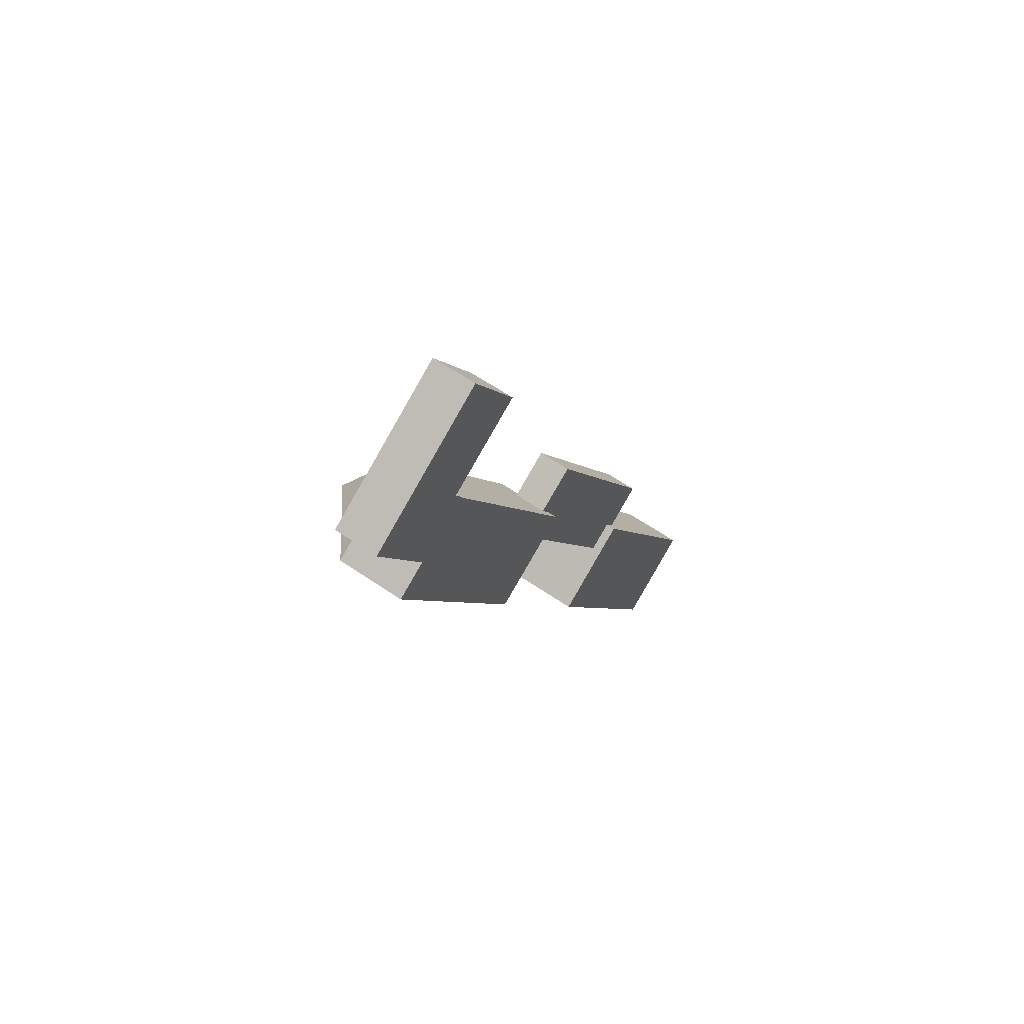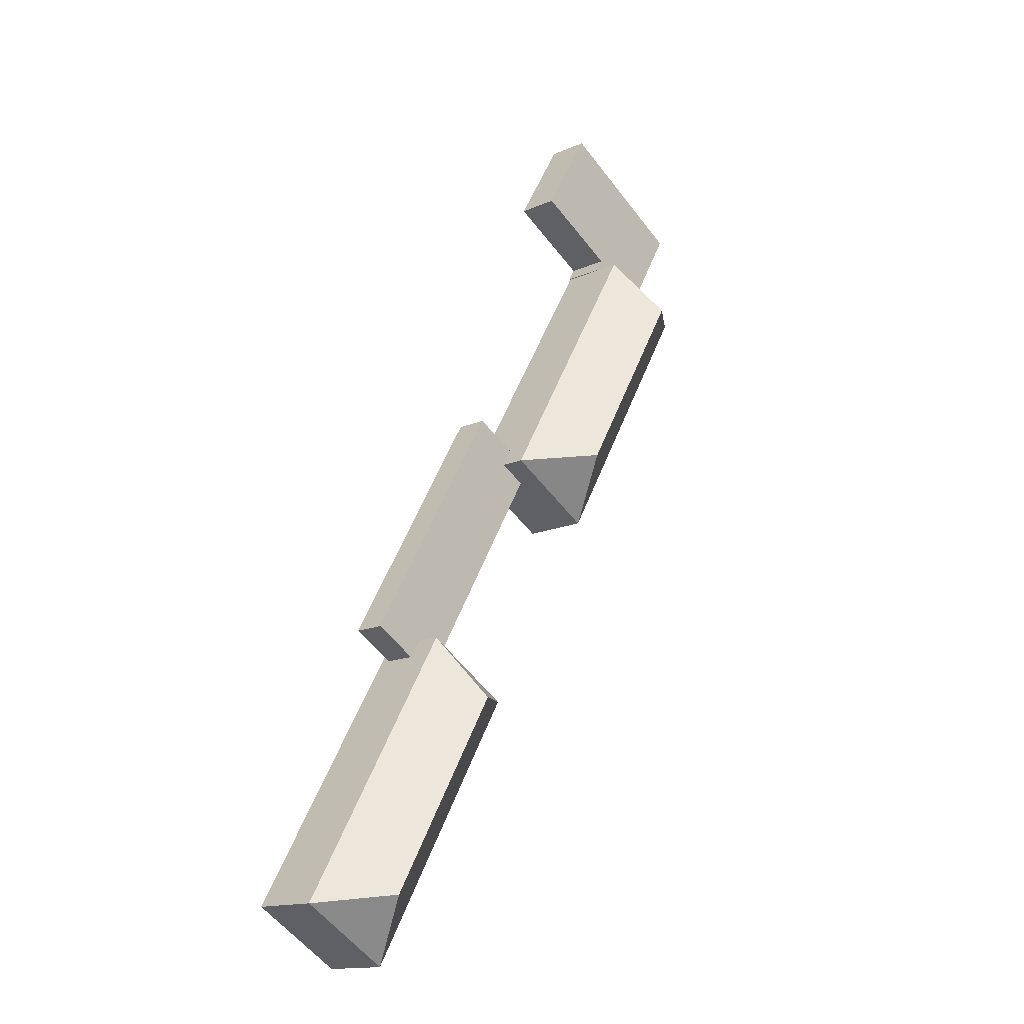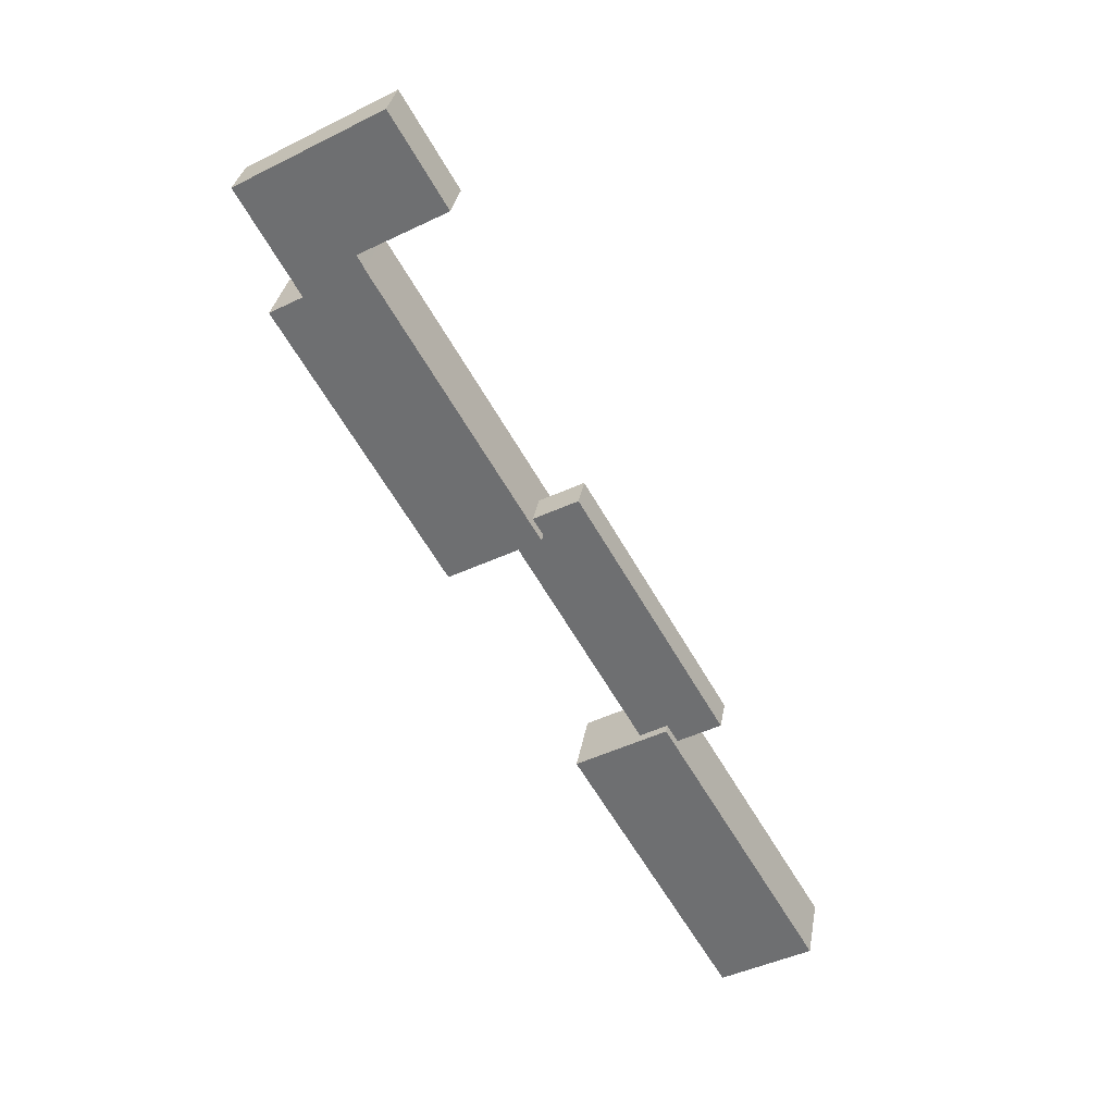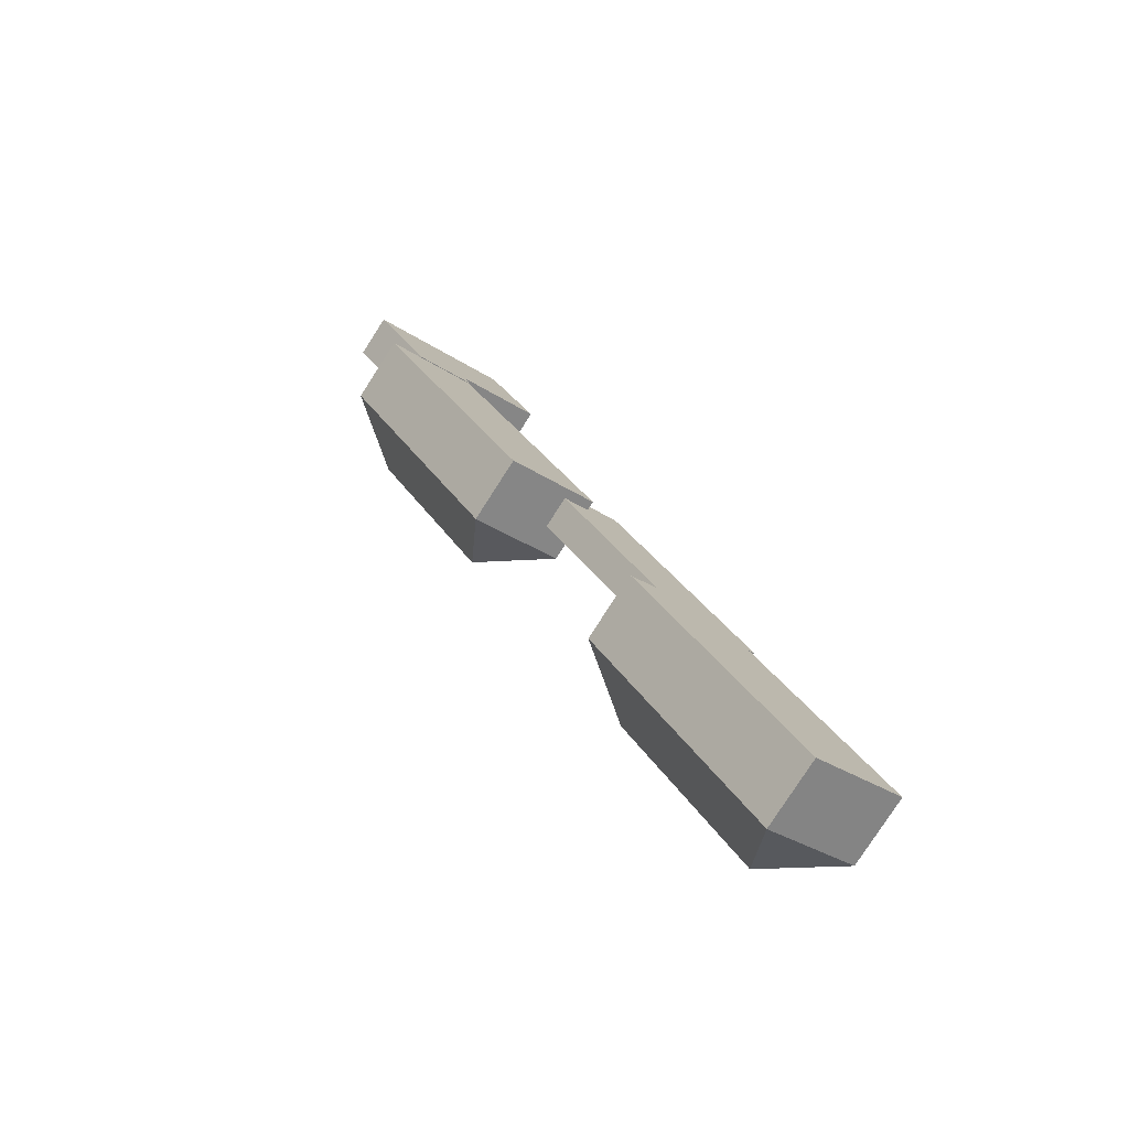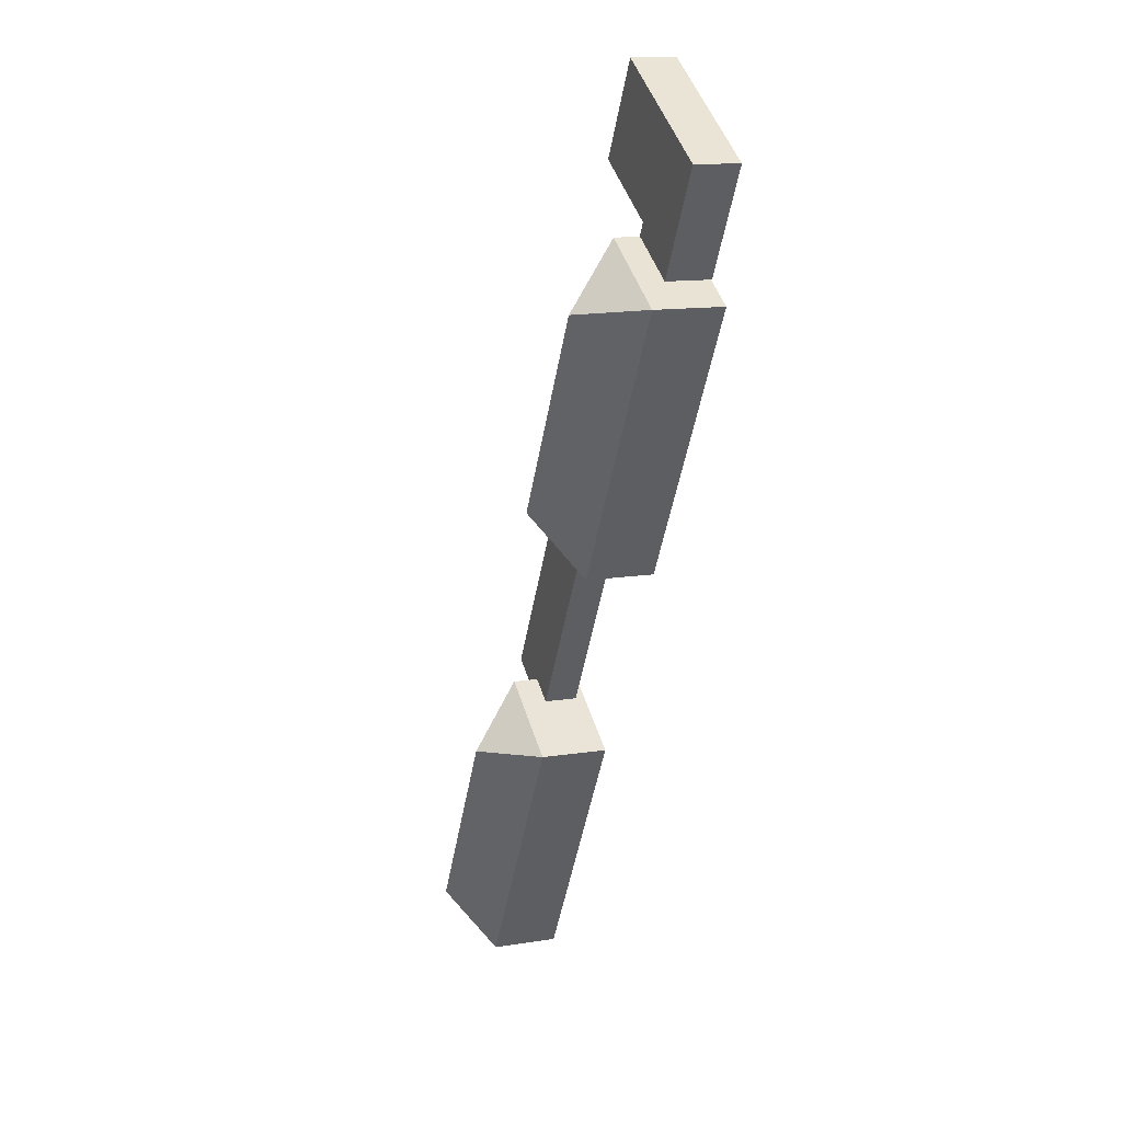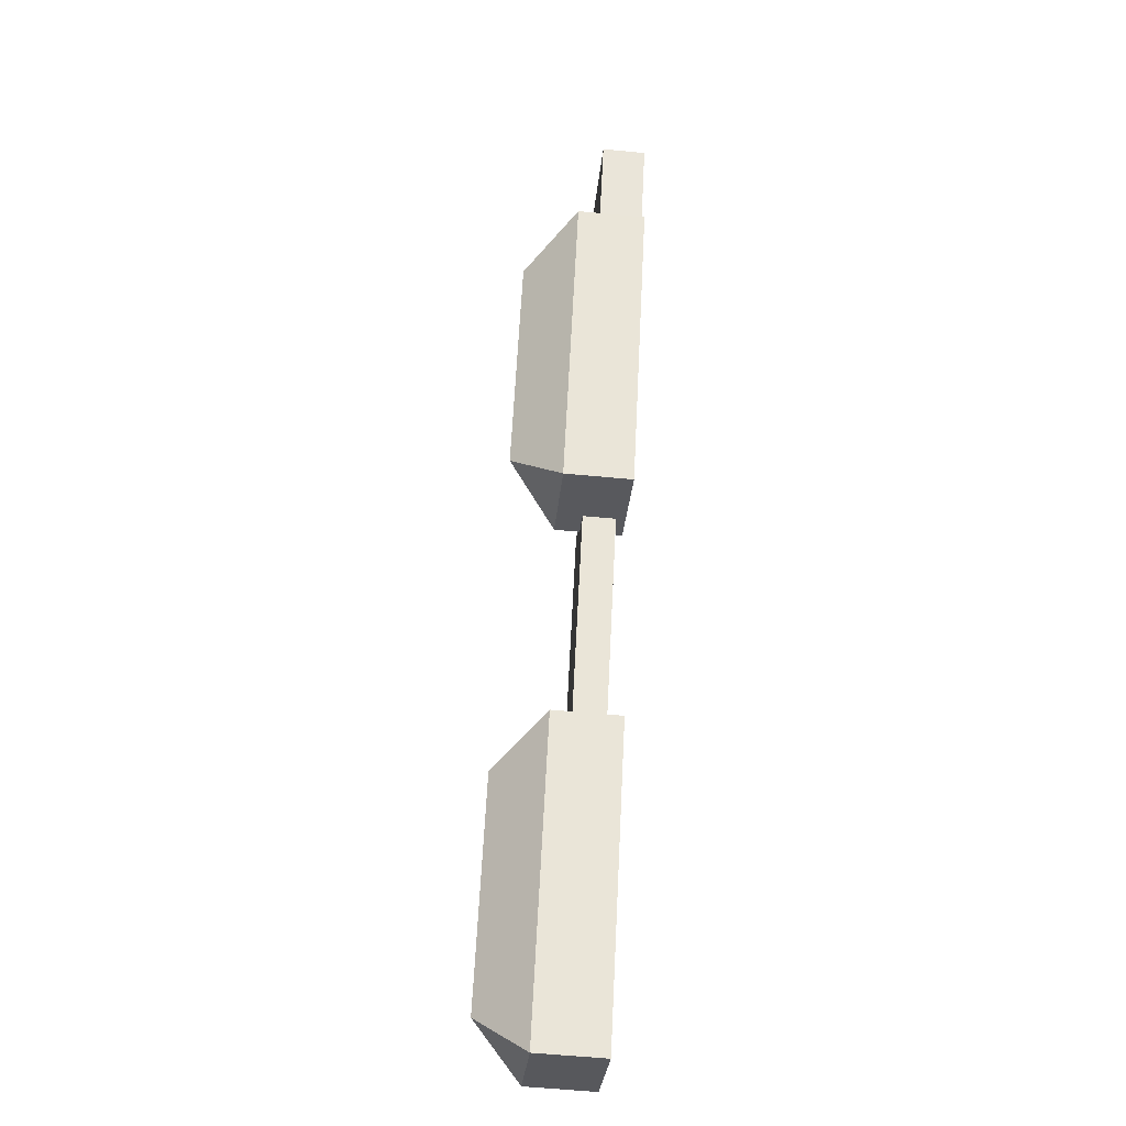
<metadata>
{"format":"obj","ext":"obj","renderer":"f3d","projection":"perspective","resolution":1024,"background":"white","views":[{"elev":60.9,"azim":-54.8,"up":"+Z"},{"elev":-14.9,"azim":133.3,"up":"+Z"},{"elev":33.8,"azim":10.1,"up":"+Z"},{"elev":-78.6,"azim":-32.7,"up":"+Z"},{"elev":13.5,"azim":-109.5,"up":"+Z"},{"elev":-59.6,"azim":-95.6,"up":"+Z"}]}
</metadata>
<code>
v  8.322 4.785 -14.54
v  15.7 4.785 -7.958
v  16.76 4.785 -9.778
v  23.56 4.785 6.713
v  20.47 4.785 11.97
v  4.515 4.785 -7.889
v  13.97 4.785 8.165
v  11.5 4.785 6.724
v  2.857 4.785 -4.991
v  0.000133 4.785 -0.0001983
v  24.79 4.785 4.632
v  28.06 4.785 -0.915
v  44.12 4.698 -42.48
v  39.12 4.698 -48.55
v  37.8 4.698 -46.06
v  64.69 4.698 -77.69
v  57.06 4.698 -78.79
v  58.66 4.698 -81.32
v  53.31 4.698 -81.14
v  35.51 4.698 -50.67
v  70.46 15.34 -116.1
v  79.91 8.29 -117.4
v  67.1 8.29 -125.1
v  44.31 8.29 -86.49
v  53.76 15.34 -87.77
v  57.12 8.29 -78.74
v  29.74 15.49 -47.04
v  39.35 8.33 -48.5
v  26.25 8.33 -56
v  3.547 8.33 -17.31
v  13.15 15.49 -18.77
v  16.64 8.33 -9.81
v  53.31 4.969e-15 -81.14
v  57.06 4.824e-15 -78.79
v  35.51 3.103e-15 -50.67
v  37.8 2.82e-15 -46.06
v  64.69 4.757e-15 -77.69
v  44.12 2.601e-15 -42.48
v  39.12 2.973e-15 -48.55
v  58.66 4.98e-15 -81.32
v  44.31 -1.36 -86.49
v  79.91 -1.36 -117.3
v  57.12 -1.36 -78.74
v  67.1 -1.36 -125.1
v  26.25 -1.36 -56
v  16.64 -1.36 -9.81
v  3.546 -1.36 -17.31
v  39.35 -1.36 -48.5
v  16.76 -1.47 -9.777
v  4.515 -1.47 -7.888
v  8.322 -1.47 -14.54
v  2.857 -1.47 -4.991
v  0 -1.47 -9.001e-17
v  15.7 -1.47 -7.957
v  11.5 -1.47 6.725
v  28.06 -1.47 -0.9148
v  13.97 -1.47 8.165
v  24.79 -1.47 4.633
v  20.47 -1.47 11.97
v  23.56 -1.47 6.713
g defaultobject
f 1 2 3
f 2 1 4
f 4 1 5
f 5 1 6
f 5 6 7
f 7 6 8
f 8 6 9
f 8 9 10
f 2 11 12
f 11 2 4
f 13 14 15
f 14 13 16
f 14 16 17
f 17 16 18
f 14 19 20
f 19 14 17
f 21 22 23
f 21 24 25
f 24 21 23
f 21 26 22
f 26 21 25
f 24 26 25
f 27 28 29
f 27 30 31
f 30 27 29
f 27 32 28
f 32 27 31
f 30 32 31
f 33 34 35
f 36 37 38
f 37 36 39
f 37 39 35
f 37 35 34
f 37 34 40
f 41 42 43
f 42 41 44
f 45 46 47
f 46 45 48
f 49 50 51
f 50 49 52
f 52 49 53
f 53 49 54
f 53 54 55
f 55 54 56
f 55 56 57
f 57 56 58
f 57 58 59
f 59 58 60
f 46 30 47
f 30 46 32
f 30 45 47
f 45 30 29
f 29 48 45
f 48 29 28
f 48 32 46
f 32 48 28
f 1 49 51
f 49 1 3
f 6 51 50
f 51 6 1
f 9 50 52
f 50 9 6
f 10 52 53
f 52 10 9
f 55 10 53
f 10 55 8
f 57 8 55
f 8 57 7
f 59 7 57
f 7 59 5
f 60 5 59
f 5 60 4
f 58 4 60
f 4 58 11
f 56 11 58
f 11 56 12
f 2 56 54
f 56 2 12
f 49 2 54
f 2 49 3
f 38 15 36
f 15 38 13
f 37 13 38
f 13 37 16
f 18 37 40
f 37 18 16
f 17 40 34
f 40 17 18
f 19 34 33
f 34 19 17
f 20 33 35
f 33 20 19
f 39 20 35
f 20 39 14
f 15 39 36
f 39 15 14
f 43 24 41
f 24 43 26
f 24 44 41
f 44 24 23
f 23 42 44
f 42 23 22
f 42 26 43
f 26 42 22

</code>
